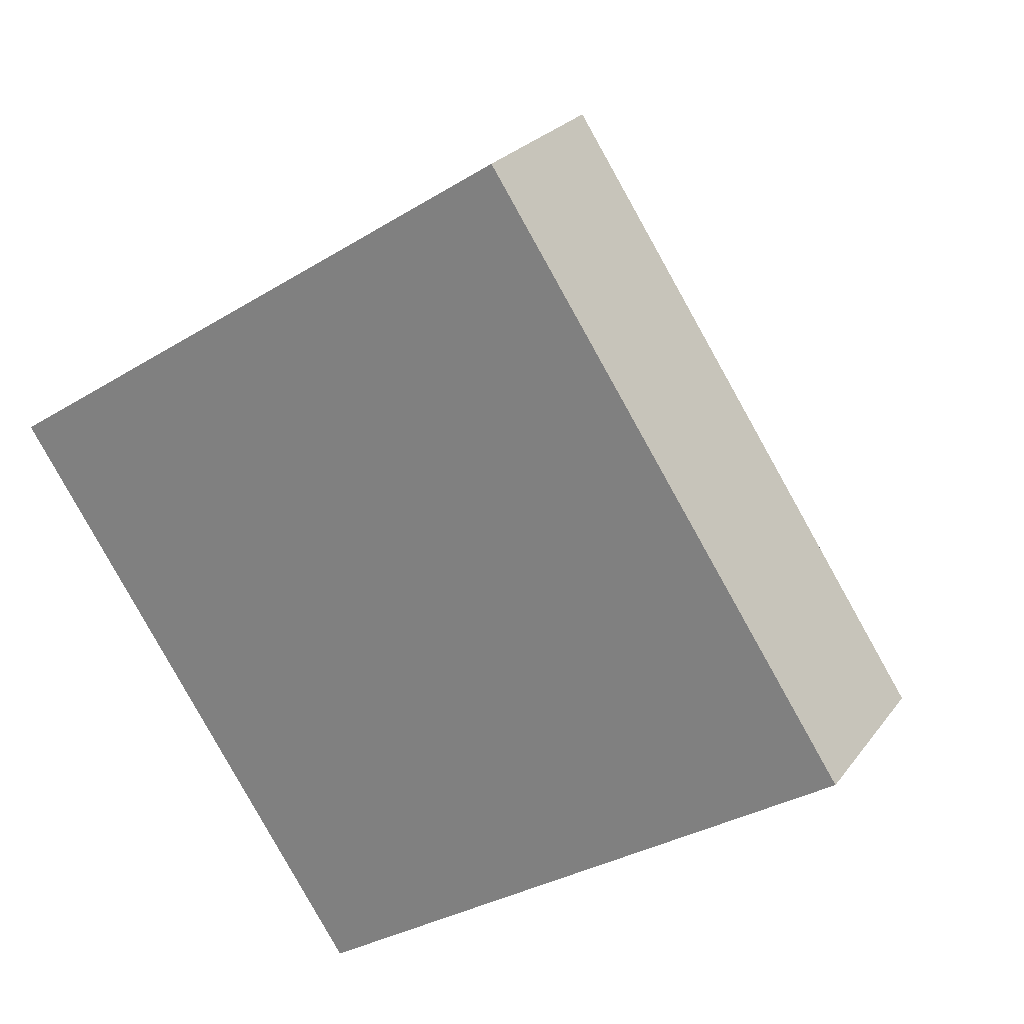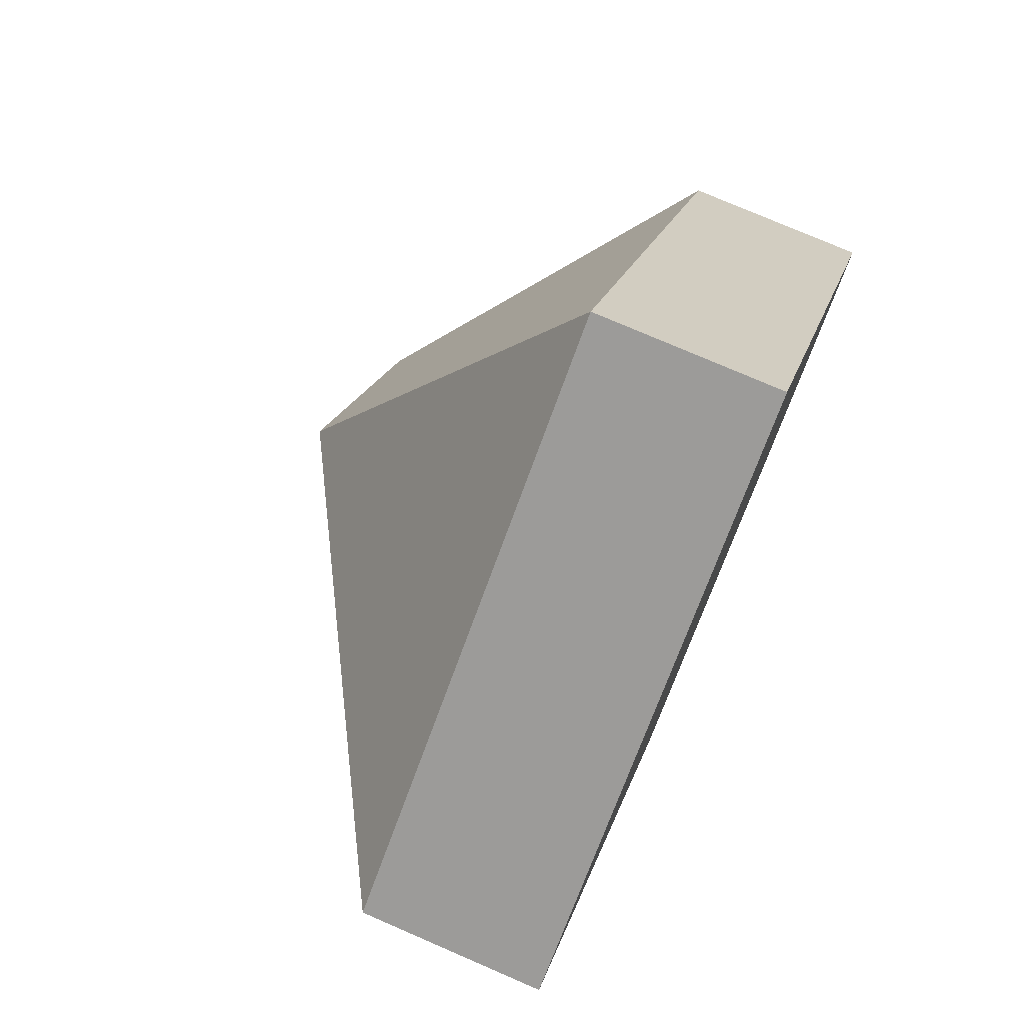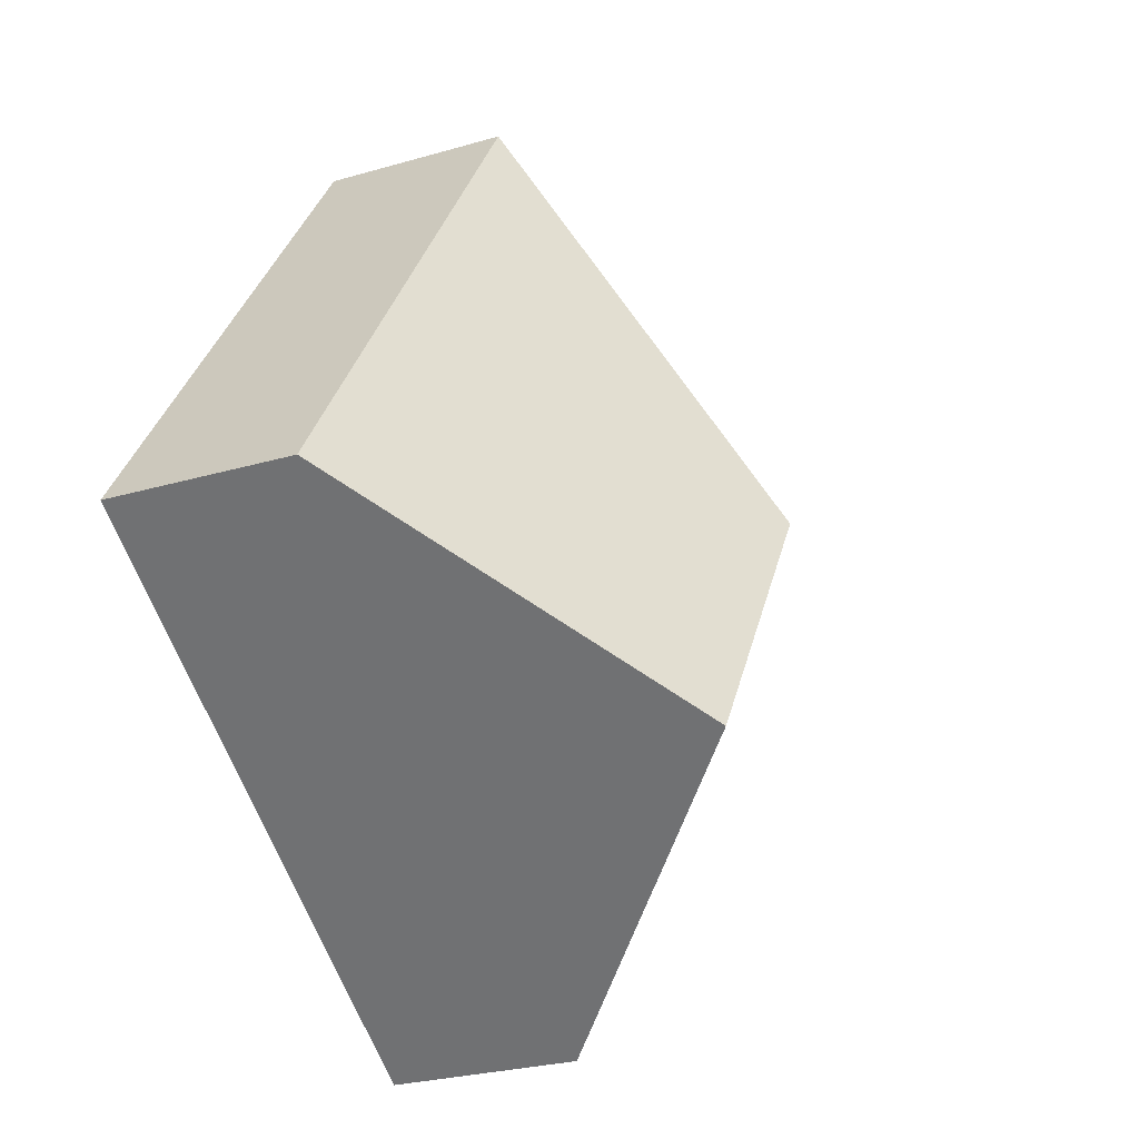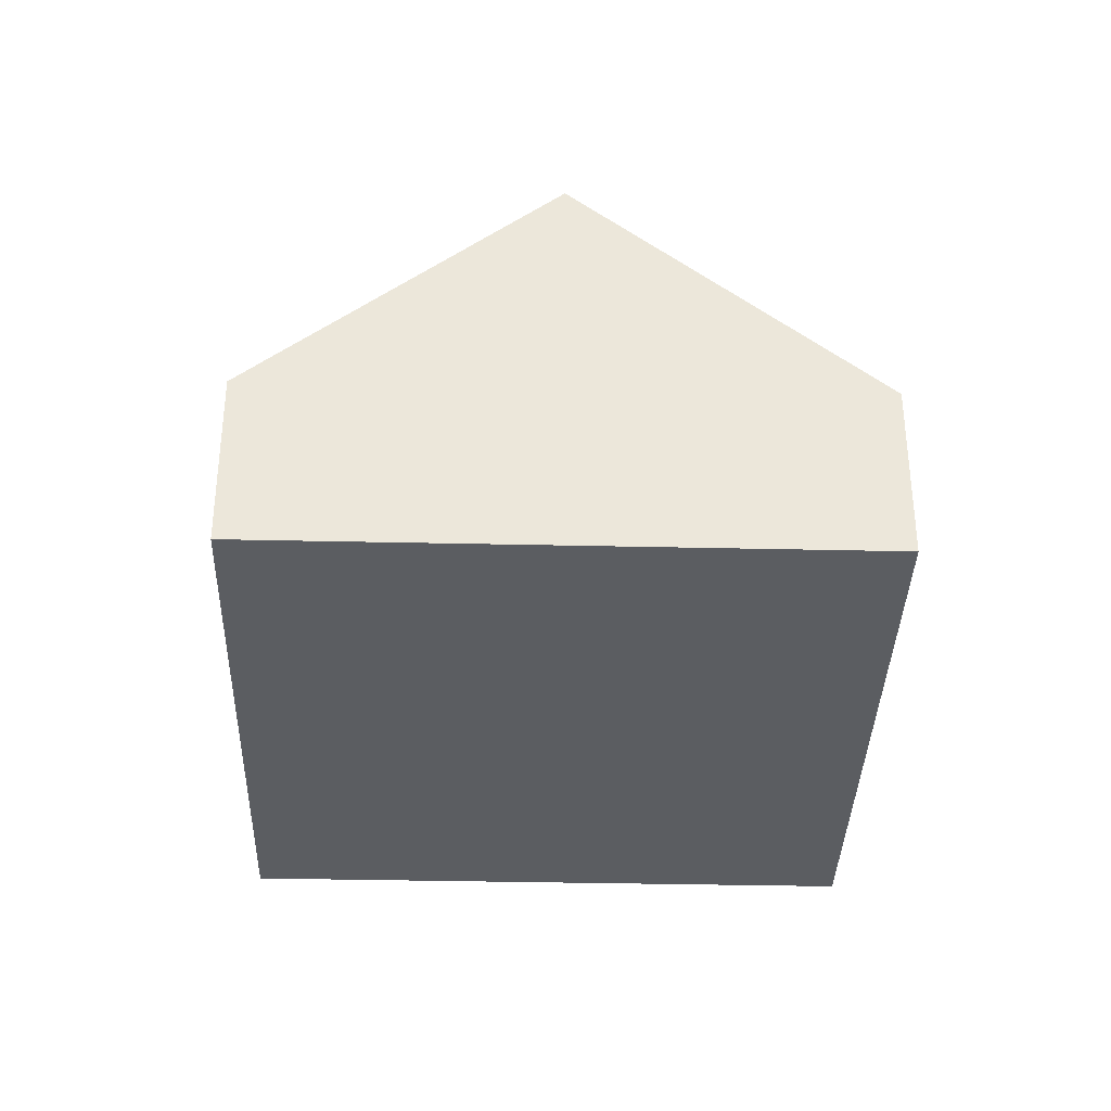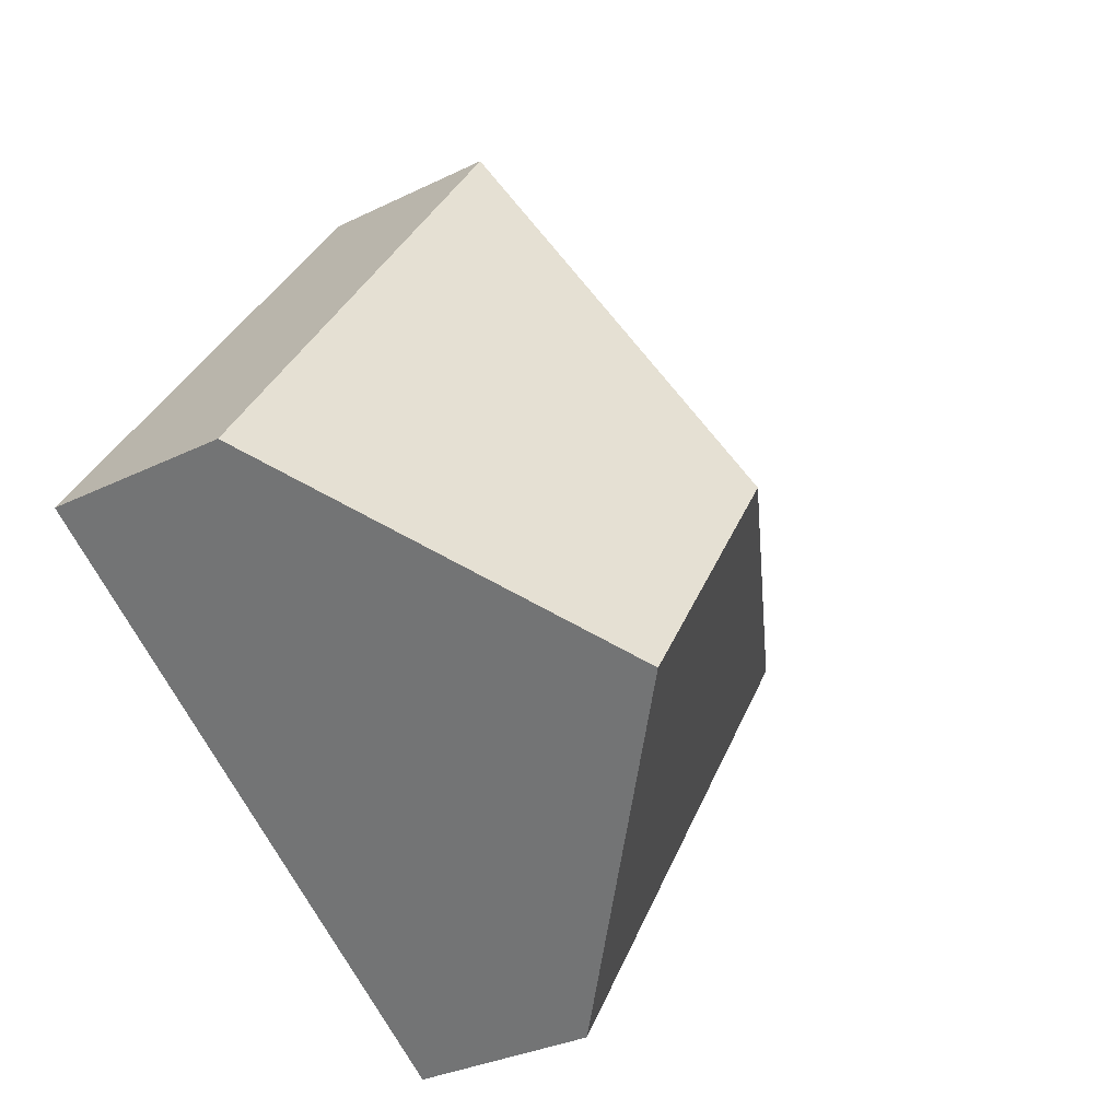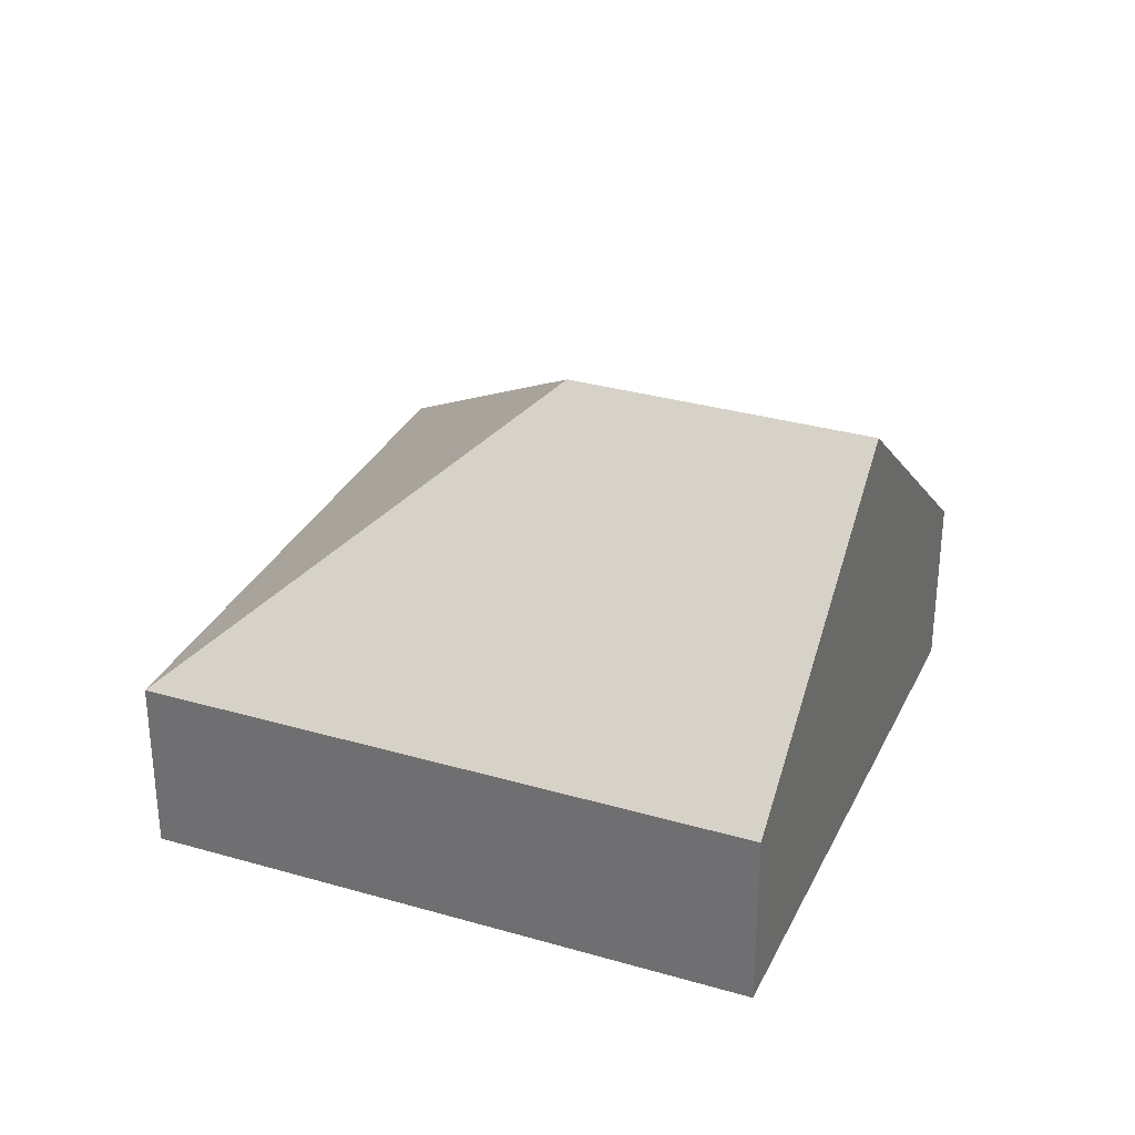
<metadata>
{"format":"obj","ext":"obj","renderer":"f3d","projection":"perspective","resolution":1024,"background":"white","views":[{"elev":24.3,"azim":27.1,"up":"+Z"},{"elev":76.1,"azim":-66.6,"up":"+Z"},{"elev":-26.7,"azim":114.6,"up":"+Z"},{"elev":-35.8,"azim":145.1,"up":"+Y"},{"elev":-31.5,"azim":124.9,"up":"+Z"},{"elev":31.7,"azim":79.1,"up":"+Y"}]}
</metadata>
<code>
v  5.063 1.056 -1.062
v  2.53 2.512 -0.528
v  3.058 1.056 2.002
v  3.534 2.512 -2.063
v  0 1.056 6.466e-17
v  2.006 1.057 -3.063
v  2.006 1.876e-16 -3.063
v  0 0 0
v  3.058 -1.226e-16 2.002
v  5.063 6.503e-17 -1.062
v  3.534 1.263e-16 -2.063
g defaultobject
f 1 2 3
f 2 1 4
f 2 5 3
f 6 2 4
f 2 6 5
f 7 5 6
f 5 7 8
f 8 3 5
f 3 8 9
f 9 1 3
f 1 9 10
f 1 6 4
f 6 1 7
f 7 1 11
f 11 1 10
f 7 9 8
f 9 7 11
f 9 11 10

</code>
